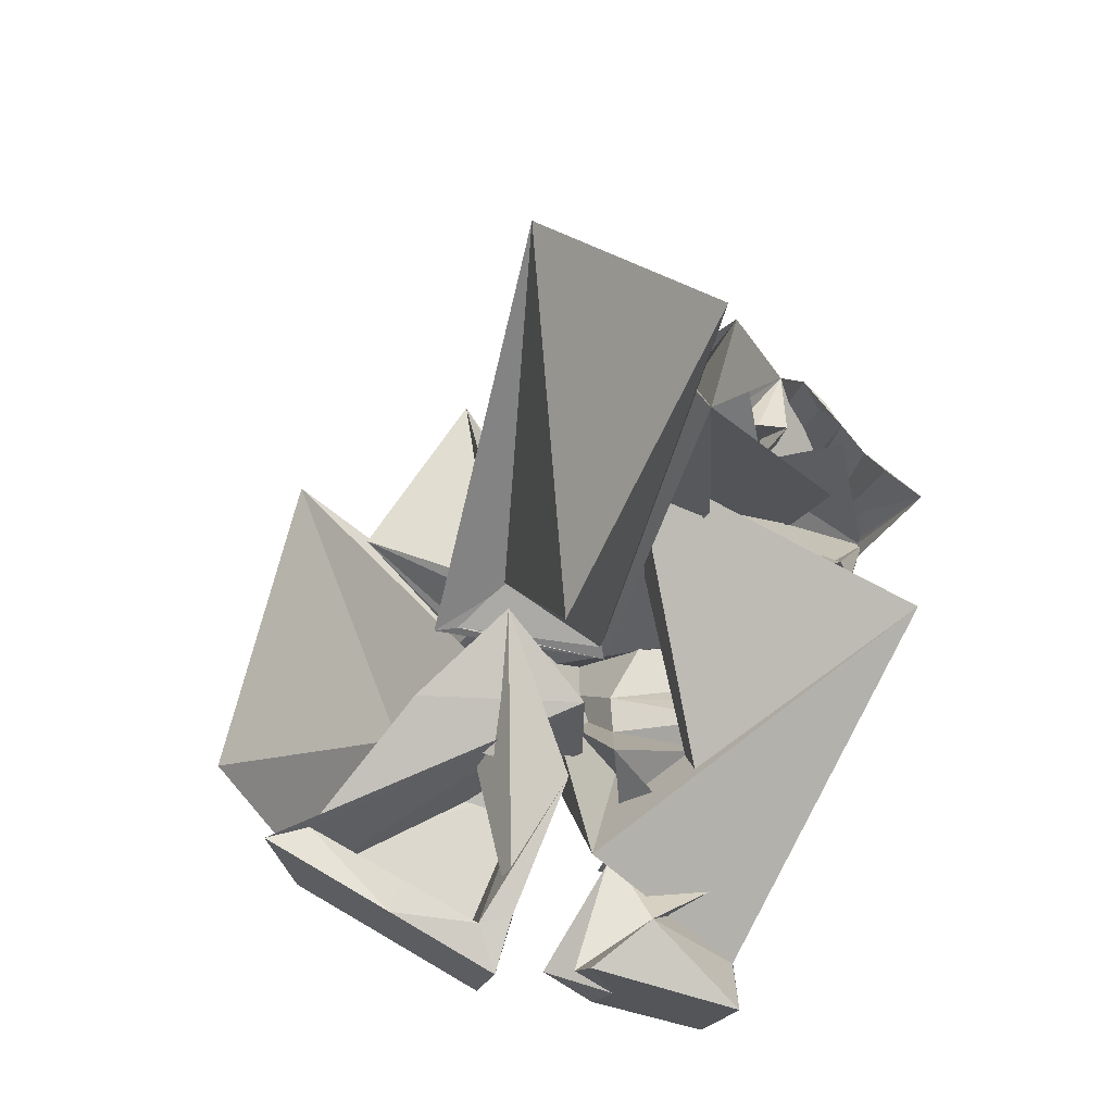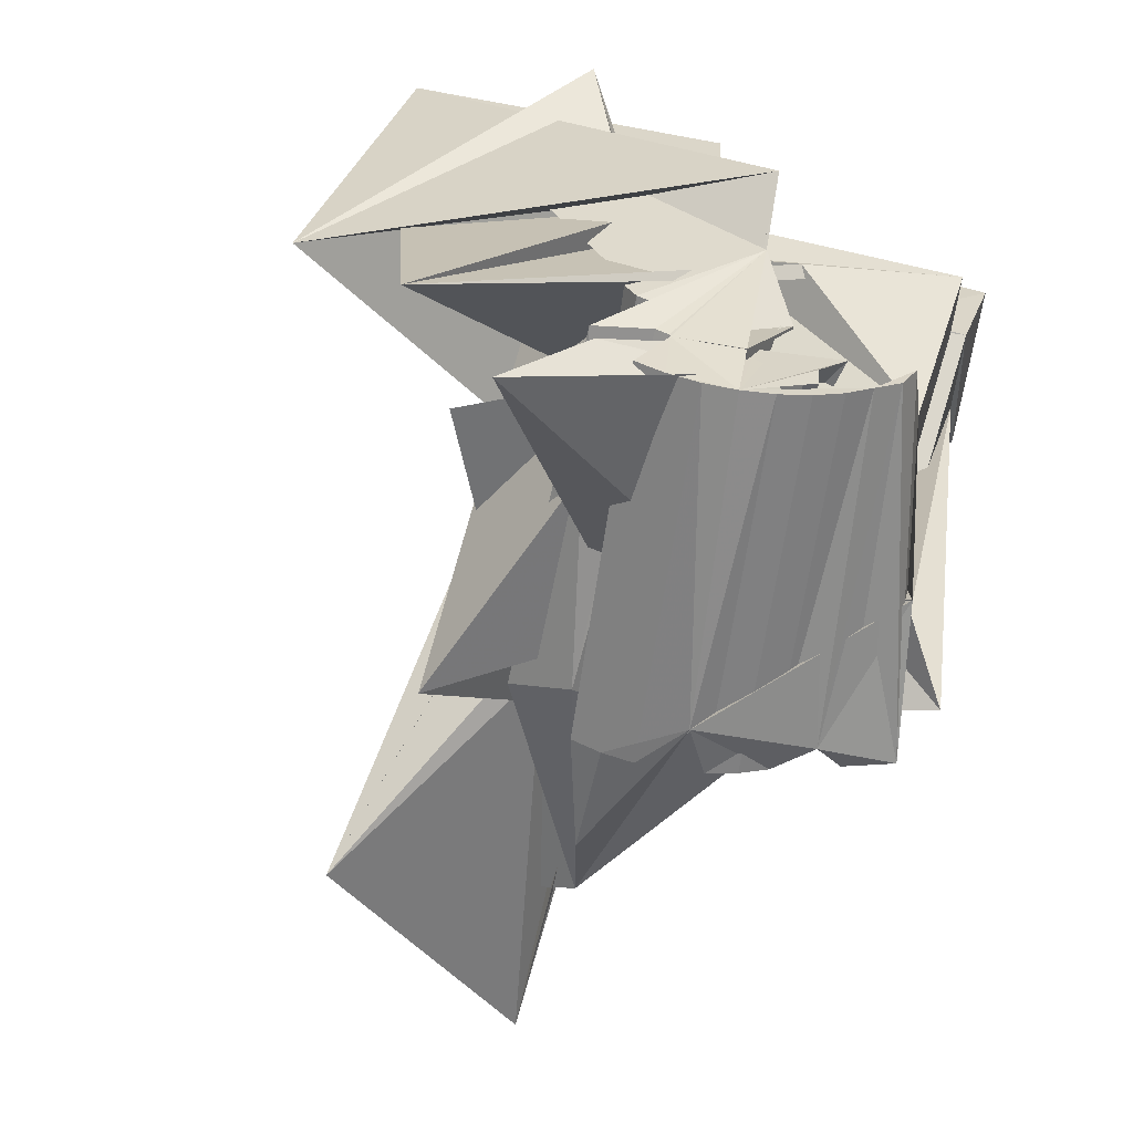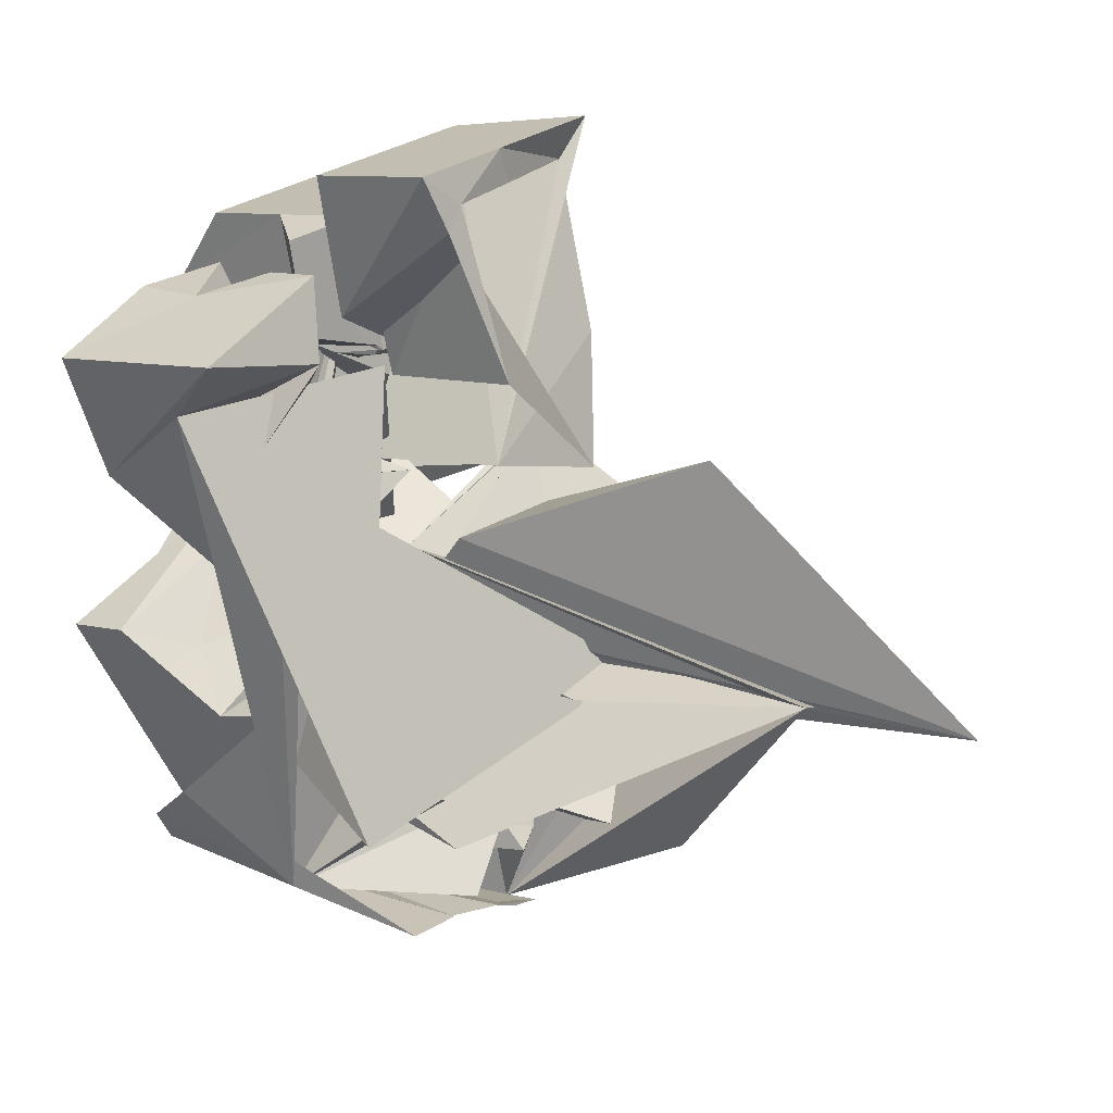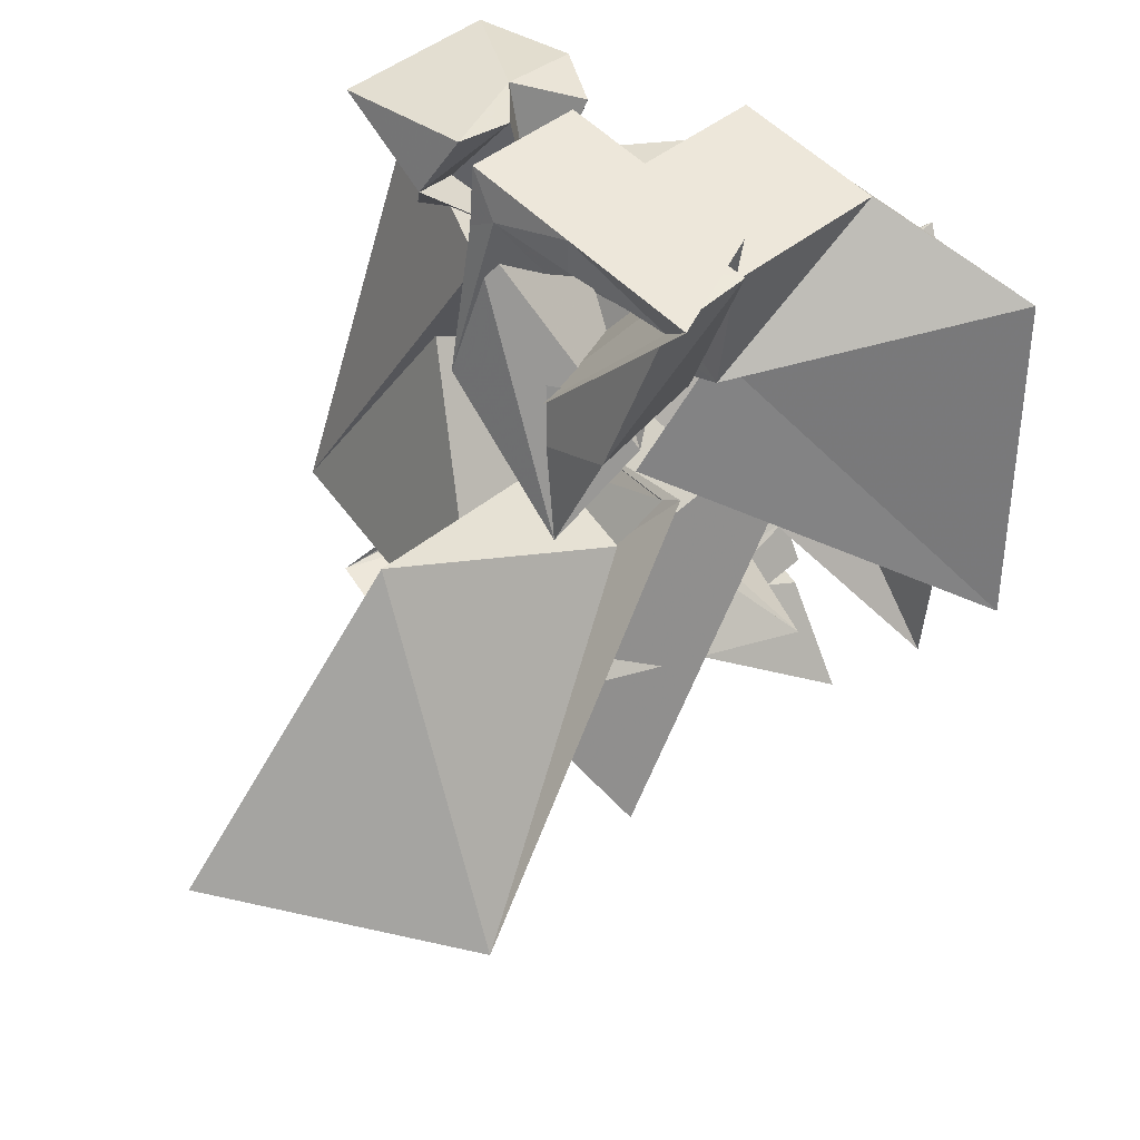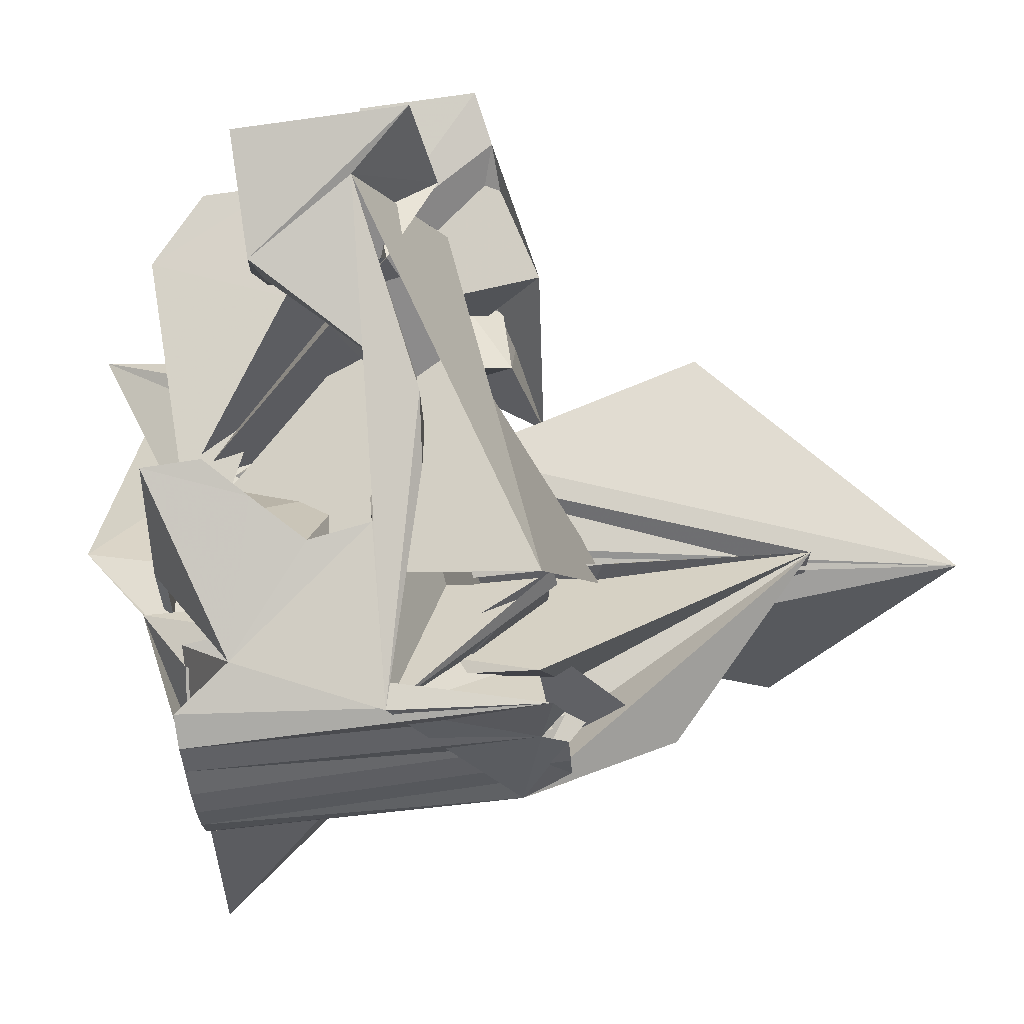
<metadata>
{"format":"obj","ext":"obj","renderer":"f3d","projection":"perspective","resolution":1024,"background":"white","views":[{"elev":58.7,"azim":27.3,"up":"+Y"},{"elev":-69.5,"azim":-23.6,"up":"+Z"},{"elev":22.8,"azim":108.4,"up":"+Z"},{"elev":55.1,"azim":-149.1,"up":"+Z"},{"elev":-15.3,"azim":75.8,"up":"+Z"}]}
</metadata>
<code>
v -0.08785 -0.03068 0.04694
v -0.01801 -0.04526 -0.03665
v -0.04272 0.009456 0.07939
v -0.0525 -0.02591 0.06328
v -0.01304 -0.03485 -0.05262
v -0.002704 0.004279 0.01905
v -0.009439 -0.03665 -0.0495
v -0.1004 -0.005954 -0.01911
v -0.02013 -0.05762 -0.02323
v -0.01914 -0.03419 -0.0703
v -0.04596 0.03719 0.08297
v -0.01658 -0.0285 -0.05292
v -0.04473 0.01212 0.07225
v -0.00139 0.03328 0.0211
v -0.03541 0.01427 0.03668
v -0.0322 -0.03 -0.067
v -0.04211 0.01078 0.06839
v -0.03738 0.007516 0.04054
v -0.04176 0.01507 0.04234
v -0.06118 0.006067 -0.04176
v -0.03825 -0.02976 -0.04692
v -0.03453 -0.03042 -0.04944
v -0.04065 -0.02968 -0.04278
v -0.03986 0.0335 0.07501
v -0.0078 0.01092 -0.001771
v -0.04048 -0.02798 -0.05527
v -0.03918 -0.02977 -0.03962
v -0.03778 -0.02569 -0.07655
v -0.03245 0.04302 0.04104
v -0.04602 -0.02525 -0.06381
v -0.0371 0.02668 0.01402
v -0.03567 -0.02884 -0.03578
v -0.05597 -0.05198 0.0329
v -0.04136 0.02704 0.01733
v -0.03054 0.02631 0.01881
v -0.0345 -0.0288 -0.06139
v -0.03405 -0.03217 -0.0333
v -0.04183 -0.0366 -0.003054
v -0.04553 0.1085 -0.03972
v -0.03219 -0.02678 -0.07988
v -0.03838 -0.005004 0.03218
v 0.006371 0.1004 -0.01935
v -0.03192 -0.02926 -0.06288
v -0.03137 -0.03398 -0.03114
v 0.02447 0.03279 -0.05337
v -0.03342 -0.002818 0.03833
v -0.01344 0.04897 -0.04775
v -0.02809 -0.03009 -0.06458
v -0.02789 0.009667 0.04924
v -0.02801 -0.03661 -0.01737
v -0.04034 -0.01369 0.03726
v -0.02711 0.01045 0.04111
v -0.02702 0.02097 -0.006029
v -0.02639 0.003617 0.03383
v -0.02598 -0.02821 -0.08205
v 0.0123 0.03531 -0.04445
v -0.02592 0.009517 0.04096
v -0.02836 -0.003762 0.03658
v -0.03872 -0.02286 0.02947
v -0.02491 -0.03069 -0.06668
v -0.02333 -0.03336 -0.02824
v -0.02453 -0.008763 0.06629
v -0.02442 0.005847 0.06825
v -0.02322 -0.04588 0.04652
v -0.02425 -0.000667 0.03492
v -0.02349 0.004753 0.03657
v -0.02334 0.003994 0.07917
v -0.03113 0.03396 0.002473
v -0.03116 0.0259 0.0258
v -0.006004 0.07216 -0.0615
v -0.02153 0.02683 0.03534
v -0.02142 0.01695 0.08096
v -0.0214 0.001745 0.03529
v -0.02127 -0.03159 -0.06751
v -0.02364 0.04656 0.01435
v -0.02099 0.02116 0.07411
v -0.02067 0.006124 0.03919
v -0.02507 -0.01122 0.03968
v -0.02415 0.02849 0.04174
v -0.01953 -0.02987 -0.08297
v -0.01941 -0.03518 0.06291
v -0.01929 0.003461 0.03714
v -0.01927 -0.004 0.03445
v -0.02088 -0.02848 -0.02453
v -0.01187 0.04523 -0.03565
v -0.02166 -0.01173 0.006281
v -0.02648 -0.02015 0.01974
v -0.01453 0.04376 -0.04005
v -0.01873 0.04471 -0.03218
v -0.01787 -0.001938 0.03552
v -0.01727 -0.03258 -0.0684
v -0.01977 0.04607 -0.04318
v -0.01719 0.005177 0.039
v -0.01791 0.04514 -0.02852
v -0.01713 0.03028 0.07544
v -0.01671 0.05019 -0.0658
v -0.01648 0.000118 0.03662
v -0.01641 0.02904 0.08272
v -0.016 -0.006379 -0.02056
v -0.03011 0.04997 -0.05168
v -0.01606 0.04517 -0.02444
v -0.01414 -0.01349 0.03778
v -0.0151 0.002174 0.03772
v -0.01476 -0.01855 0.06527
v -0.008275 -0.034 -0.07554
v -0.01371 0.004229 0.03882
v -0.01995 -0.0171 0.04297
v -0.01952 0.0431 -0.05967
v -0.01308 -0.03174 -0.08262
v -0.01242 0.04446 -0.02171
v -0.01291 -0.006301 0.03727
v -0.01224 -0.003905 0.03761
v -0.01176 0.008771 -0.01843
v -0.01157 -0.00151 0.03795
v -0.01098 0.04906 -0.06913
v -0.0109 0.000887 0.03829
v -0.08226 -0.01707 -0.01884
v -0.01184 0.04917 -0.05361
v -0.005794 -0.03476 -0.07563
v -0.01023 0.003281 0.03863
v 0.00603 0.05193 -0.0251
v -0.009892 0.004249 0.03998
v -0.00988 0.004108 0.04095
v -0.009517 0.000181 0.06792
v -0.0095 0.005654 0.04018
v -0.009125 0.001586 0.06812
v -0.08028 -0.01955 -0.06725
v -0.005894 0.0533 -0.05554
v -0.005822 -0.03584 -0.07052
v -0.02296 0.05014 -0.03767
v -0.006857 -0.03371 -0.081
v -0.007246 0.02252 0.001625
v -0.02403 -0.03983 -0.003901
v -0.008326 0.008077 0.03547
v -0.005356 0.001964 0.07201
v -0.00477 0.04763 -0.07129
v -0.00954 -0.04401 -0.02964
v -0.000376 -0.03801 -0.06415
v -0.003276 0.04553 -0.05606
v 0.007474 0.135 -0.02061
v -0.003243 0.0771 0.02686
v -0.003021 -0.008447 0.04344
v -0.01166 -0.03328 -0.007397
v -0.002749 -0.01139 0.06366
v -0.05161 -0.01942 0.01017
v -0.02501 -0.03089 -0.06418
v 0.003691 -0.004251 -0.01192
v -0.001094 -0.03572 -0.07818
v -0.03013 -0.02181 -0.05928
v -0.04544 -0.02626 -0.07468
v -0.001271 0.04073 -0.05692
v -0.01116 -0.03744 -0.0443
v -0.0613 -0.01844 -0.09594
v -0.001428 0.000112 0.049
v 0.004837 0.03804 0.04093
v -0.01542 -0.03199 -0.07367
v 0.001138 0.02701 0.07557
v 0.001668 -0.002969 0.07896
v 0.00089 0.03525 -0.07641
v -0.003729 0.002219 -0.01781
v 0.003434 0.04216 -0.0574
v 0.003999 -0.0377 -0.07426
v 0.009616 0.04217 -0.05969
v -0.004213 0.000825 0.001725
v 0.006745 0.02656 0.07118
v 0.02308 -0.02969 0.02924
v 0.008131 0.0441 -0.07186
v 0.008232 -0.0237 0.03223
v 0.009077 -0.03967 -0.07056
v 0.008668 0.02207 0.08251
v 0.008903 -0.02131 0.03257
v 0.01852 -0.02338 0.03073
v 0.009563 -0.01842 0.03181
v 0.01213 -0.01648 0.03367
v -0.03704 -0.03774 -0.007165
v 0.000312 0.000351 0.009214
v 0.00488 0.03261 -0.05169
v 0.01217 -0.01564 0.03529
v 0.01196 -0.04144 -0.06395
v 0.01604 -0.01345 0.03376
v 0.01165 -0.02455 0.03142
v 0.006238 0.01743 0.02112
v 0.01287 -0.0222 0.03081
v 0.02042 -0.03255 0.05895
v 0.01847 -0.03143 -0.05379
v 0.01298 0.01504 0.04524
v 0.02167 0.03624 -0.06517
v 0.01412 -0.01983 0.03024
v 0.01435 0.04213 -0.07024
v 0.009098 -0.0212 0.06165
v 0.04048 -0.004042 0.02853
v 0.01507 -0.02539 0.03062
v 0.01537 -0.01752 0.02969
v 0.01463 -0.02735 -0.02049
v 0.01697 -0.01573 0.02964
v 0.01684 -0.02309 0.02906
v 0.05312 0.02559 -0.03948
v -0.01491 0.0396 -0.03142
v 0.01774 -0.01282 0.02837
v 0.0185 -0.02623 0.02982
v 0.0186 -0.0208 0.0275
v -0.01283 0.05963 -0.02513
v 8e-05 0.04736 -0.04286
v 0.01812 -0.006208 0.06363
v 0.02012 0.04012 -0.06742
v 0.02037 -0.0185 0.02594
v 0.0208 -0.006056 0.0207
v 0.02081 -0.02399 0.02731
v -0.0468 0.05335 -0.06518
v -0.002418 0.0416 -0.03293
v 0.01287 -0.006362 0.0374
v 0.01548 0.01472 -0.03427
v 0.0375 0.03202 -0.03506
v 0.02213 -0.01621 0.02438
v 0.03394 0.03407 -0.0372
v 0.02312 -0.02174 0.0248
v 0.02312 0.005002 0.06551
v 0.02331 -0.05148 -0.01538
v 0.02389 -0.01391 0.02282
v 0.0306 0.008864 0.05044
v 0.02404 0.007868 -0.002497
v 0.02658 0.03254 -0.06776
v 0.02543 -0.0195 0.02228
v 0.02608 -0.01861 0.05995
v 0.02674 -0.0393 -0.01358
v 0.02585 0.002138 0.002941
v 0.02708 -0.02933 -0.02084
v 0.02754 -0.0173 -0.02944
v 0.02774 -0.01725 0.01977
v 0.0334 0.03557 -0.06361
v 0.03005 -0.01501 0.01726
v 0.03159 -0.004562 -0.02578
v 0.04283 0.03061 -0.06392
v 0.03073 -0.000992 -0.06465
v 0.03692 0.004712 -0.01462
v 0.03941 -0.03278 0.02588
v 0.04079 0.003151 0.000188
v 0.04534 -0.03806 0.05145
v 0.05523 -0.002698 0.05646
v 0.04791 -0.01315 0.04319
f 166 236 238
f 166 238 184
f 164 235 221
f 235 237 221
f 237 226 221
f 226 176 221
f 176 164 221
f 160 232 164
f 232 235 164
f 160 147 228
f 160 228 232
f 172 190 211
f 190 224 211
f 211 191 172
f 211 224 204
f 211 204 191
f 20 113 53
f 113 132 53
f 132 31 53
f 31 25 53
f 25 20 53
f 99 113 12
f 113 20 12
f 99 12 84
f 12 9 84
f 84 9 38
f 9 8 38
f 8 33 38
f 33 86 38
f 86 84 38
f 123 124 142
f 124 144 142
f 142 102 123
f 142 144 104
f 142 104 102
f 104 144 124
f 122 120 106
f 122 106 93
f 35 33 8
f 35 8 18
f 41 35 18
f 46 41 18
f 54 46 18
f 66 54 18
f 77 66 18
f 122 93 77
f 18 122 77
f 86 33 87
f 33 35 59
f 35 51 59
f 51 78 59
f 78 107 59
f 107 87 59
f 87 33 59
f 103 106 116
f 106 120 116
f 103 82 93
f 103 93 106
f 82 66 77
f 82 77 93
f 97 103 114
f 103 116 114
f 97 73 82
f 97 82 103
f 82 73 66
f 73 54 66
f 90 97 112
f 97 114 112
f 90 65 73
f 90 73 97
f 73 65 54
f 65 46 54
f 83 90 111
f 90 112 111
f 83 58 65
f 83 65 90
f 65 58 46
f 58 41 46
f 83 111 107
f 83 107 78
f 58 83 78
f 58 78 51
f 58 51 41
f 51 35 41
f 166 168 181
f 166 181 192
f 231 226 237
f 231 237 236
f 229 231 236
f 223 229 236
f 216 223 236
f 208 216 236
f 200 208 236
f 166 192 200
f 236 166 200
f 176 226 182
f 226 231 207
f 231 219 207
f 219 199 207
f 199 180 207
f 180 182 207
f 182 226 207
f 183 181 171
f 181 168 171
f 183 196 192
f 183 192 181
f 196 208 200
f 196 200 192
f 188 183 173
f 183 171 173
f 188 201 196
f 188 196 183
f 196 201 208
f 201 216 208
f 193 188 174
f 188 173 174
f 193 206 201
f 193 201 188
f 201 206 216
f 206 223 216
f 195 193 178
f 193 174 178
f 195 214 206
f 195 206 193
f 206 214 223
f 214 229 223
f 195 178 180
f 195 180 199
f 214 195 199
f 214 199 219
f 214 219 229
f 219 231 229
f 19 52 57
f 52 125 57
f 125 122 57
f 122 18 57
f 18 19 57
f 171 168 166
f 117 133 143
f 204 217 220
f 117 143 147
f 191 204 220
f 191 220 175
f 173 171 166
f 174 173 166
f 178 174 166
f 180 178 166
f 184 190 172
f 166 184 172
f 180 166 172
f 180 172 191
f 182 180 191
f 117 147 160
f 182 191 175
f 176 182 175
f 164 176 175
f 160 164 175
f 175 117 160
f 227 225 218
f 227 218 185
f 228 227 185
f 239 238 236
f 232 228 185
f 240 239 236
f 240 236 237
f 232 185 234
f 235 232 234
f 234 240 237
f 237 235 234
f 161 151 91
f 151 74 91
f 91 105 163
f 91 163 161
f 105 119 177
f 105 177 163
f 119 129 187
f 119 187 177
f 129 138 198
f 129 198 187
f 138 146 203
f 138 203 198
f 146 150 210
f 146 210 203
f 150 153 210
f 153 213 210
f 153 156 213
f 156 215 213
f 156 152 212
f 156 212 215
f 152 149 212
f 149 209 212
f 149 145 209
f 145 202 209
f 145 137 197
f 145 197 202
f 137 127 186
f 137 186 197
f 127 117 175
f 127 175 186
f 130 140 50
f 140 61 50
f 50 44 121
f 50 121 130
f 44 37 110
f 44 110 121
f 37 32 101
f 37 101 110
f 32 27 94
f 32 94 101
f 27 23 94
f 23 89 94
f 23 21 89
f 21 85 89
f 21 22 88
f 21 88 85
f 22 26 92
f 22 92 88
f 26 30 100
f 26 100 92
f 30 36 108
f 30 108 100
f 36 43 108
f 43 118 108
f 43 48 118
f 48 128 118
f 48 60 139
f 48 139 128
f 60 74 139
f 74 151 139
f 233 234 185
f 233 185 179
f 179 169 233
f 169 230 233
f 169 162 222
f 169 222 230
f 162 148 205
f 162 205 222
f 148 131 189
f 148 189 205
f 131 109 167
f 131 167 189
f 109 80 159
f 109 159 167
f 80 55 159
f 55 136 159
f 55 40 115
f 55 115 136
f 40 28 115
f 28 96 115
f 28 16 70
f 28 70 96
f 16 10 56
f 16 56 70
f 10 7 56
f 7 47 56
f 7 5 47
f 5 45 47
f 5 2 45
f 2 42 45
f 132 141 68
f 141 39 68
f 39 34 68
f 34 31 68
f 31 132 68
f 39 141 140
f 175 220 240
f 159 136 115
f 205 189 167
f 47 45 42
f 70 56 47
f 70 47 42
f 233 230 222
f 115 96 70
f 159 115 70
f 159 70 42
f 205 167 159
f 234 233 222
f 222 205 159
f 234 222 159
f 39 140 130
f 39 130 121
f 42 39 121
f 42 121 110
f 42 110 101
f 42 101 94
f 42 94 89
f 42 89 85
f 42 85 88
f 42 88 92
f 42 92 100
f 42 100 108
f 159 42 108
f 159 108 118
f 159 118 128
f 159 128 139
f 159 139 151
f 159 151 161
f 159 161 163
f 159 163 177
f 234 159 177
f 234 177 187
f 234 187 198
f 234 198 203
f 234 203 210
f 234 210 213
f 234 213 215
f 234 215 212
f 240 234 212
f 186 175 240
f 197 186 240
f 202 197 240
f 209 202 240
f 212 209 240
f 225 227 194
f 227 228 194
f 228 147 194
f 147 143 194
f 143 225 194
f 218 225 133
f 225 143 133
f 49 52 19
f 17 63 67
f 6 49 19
f 17 67 3
f 6 19 17
f 17 3 6
f 67 63 126
f 125 52 49
f 158 67 126
f 125 49 154
f 126 125 154
f 126 154 158
f 170 98 72
f 98 11 72
f 11 3 72
f 3 67 72
f 67 158 72
f 158 170 72
f 29 79 75
f 29 75 14
f 98 95 24
f 11 98 24
f 24 29 14
f 14 11 24
f 157 95 98
f 75 79 155
f 157 98 170
f 165 75 155
f 165 155 157
f 170 165 157
f 135 13 76
f 13 24 76
f 24 95 76
f 95 157 76
f 157 135 76
f 134 15 13
f 13 135 134
f 13 15 29
f 13 29 24
f 15 134 71
f 134 155 71
f 155 79 71
f 79 29 71
f 29 15 71
f 134 135 157
f 134 157 155
f 165 170 154
f 170 158 154
f 14 75 69
f 75 165 69
f 165 154 69
f 154 49 69
f 49 6 69
f 6 14 69
f 11 14 3
f 14 6 3
f 224 190 184
f 217 204 224
f 224 184 238
f 239 217 224
f 224 238 239
f 4 81 62
f 81 104 62
f 104 124 62
f 124 126 62
f 126 63 62
f 63 17 62
f 17 4 62
f 218 133 117
f 61 64 1
f 40 55 80
f 109 131 148
f 2 5 7
f 7 10 16
f 2 7 16
f 162 169 179
f 16 28 40
f 16 40 80
f 2 16 80
f 80 109 148
f 162 179 185
f 80 148 162
f 80 162 185
f 218 117 127
f 218 127 137
f 185 218 137
f 185 137 145
f 185 145 149
f 185 149 152
f 185 152 156
f 185 156 153
f 185 153 150
f 185 150 146
f 80 185 146
f 80 146 138
f 80 138 129
f 80 129 119
f 80 119 105
f 80 105 91
f 80 91 74
f 80 74 60
f 80 60 48
f 80 48 43
f 2 80 43
f 2 43 36
f 2 36 30
f 2 30 26
f 2 26 22
f 2 22 21
f 2 21 23
f 2 23 27
f 1 2 27
f 50 61 1
f 44 50 1
f 37 44 1
f 32 37 1
f 27 32 1
f 116 120 122
f 140 141 132
f 104 81 64
f 140 132 113
f 102 104 64
f 102 64 61
f 114 116 122
f 112 114 122
f 111 112 122
f 107 111 122
f 126 124 123
f 125 126 123
f 122 125 123
f 107 122 123
f 107 123 102
f 87 107 102
f 140 113 99
f 87 102 61
f 86 87 61
f 84 86 61
f 99 84 61
f 61 140 99
f 25 31 34
f 4 17 19
f 1 4 19
f 25 34 39
f 25 39 42
f 20 25 42
f 12 20 42
f 12 42 2
f 9 12 2
f 9 2 1
f 1 19 18
f 1 18 8
f 1 8 9
f 240 220 239
f 220 217 239
f 81 4 64
f 4 1 64

</code>
